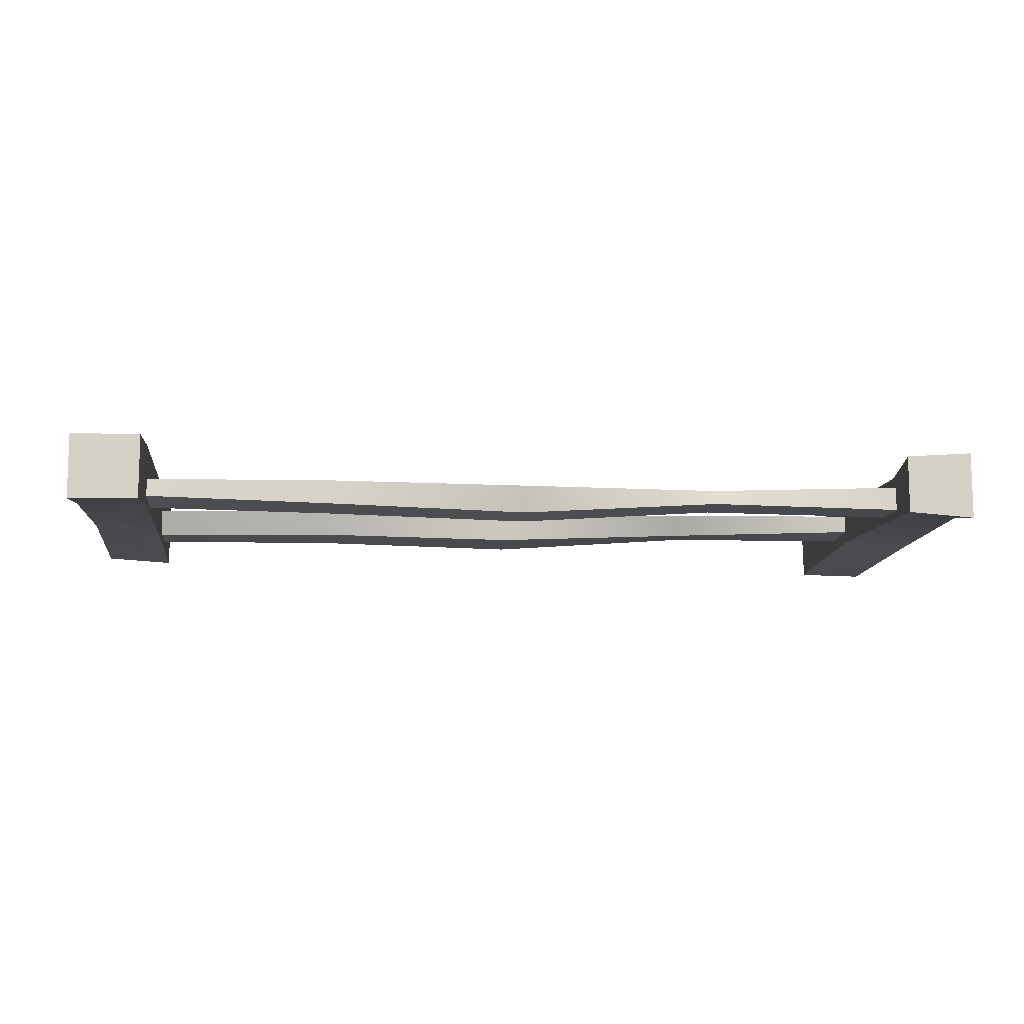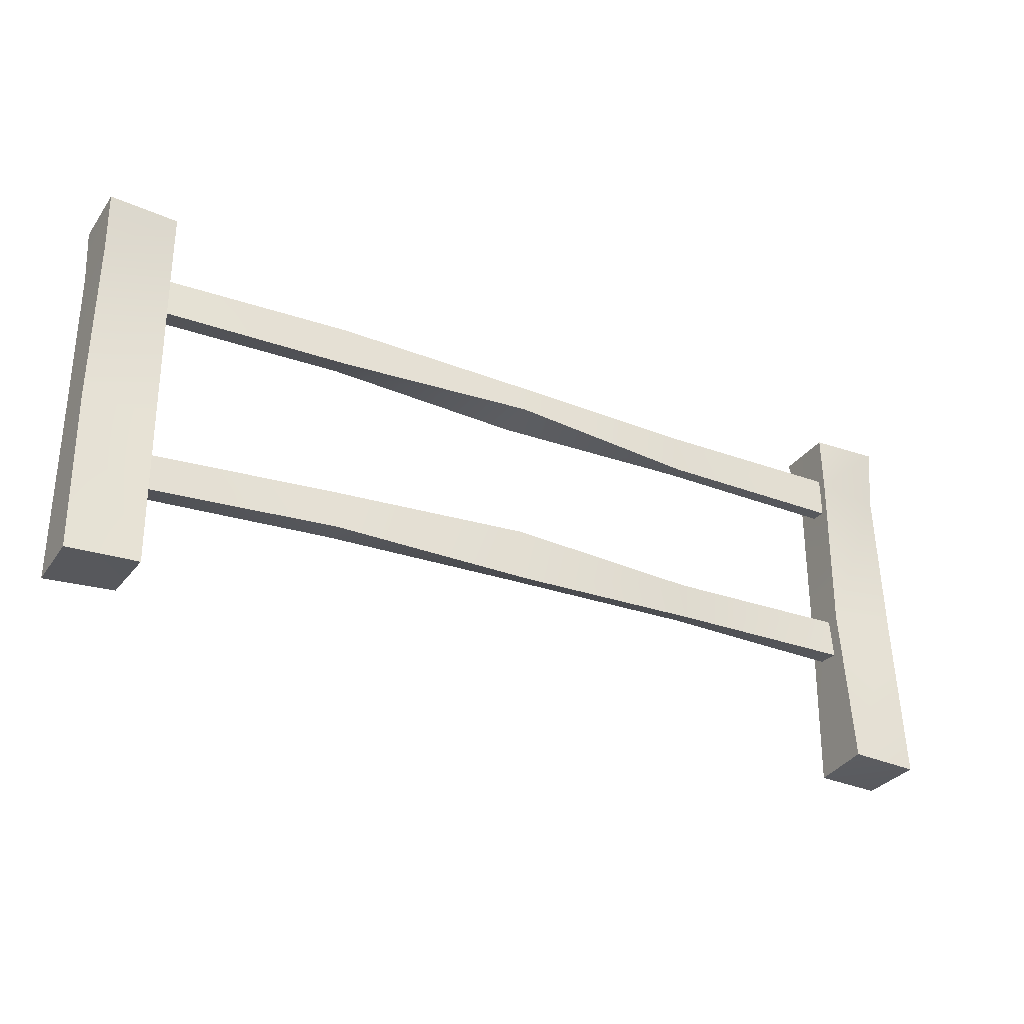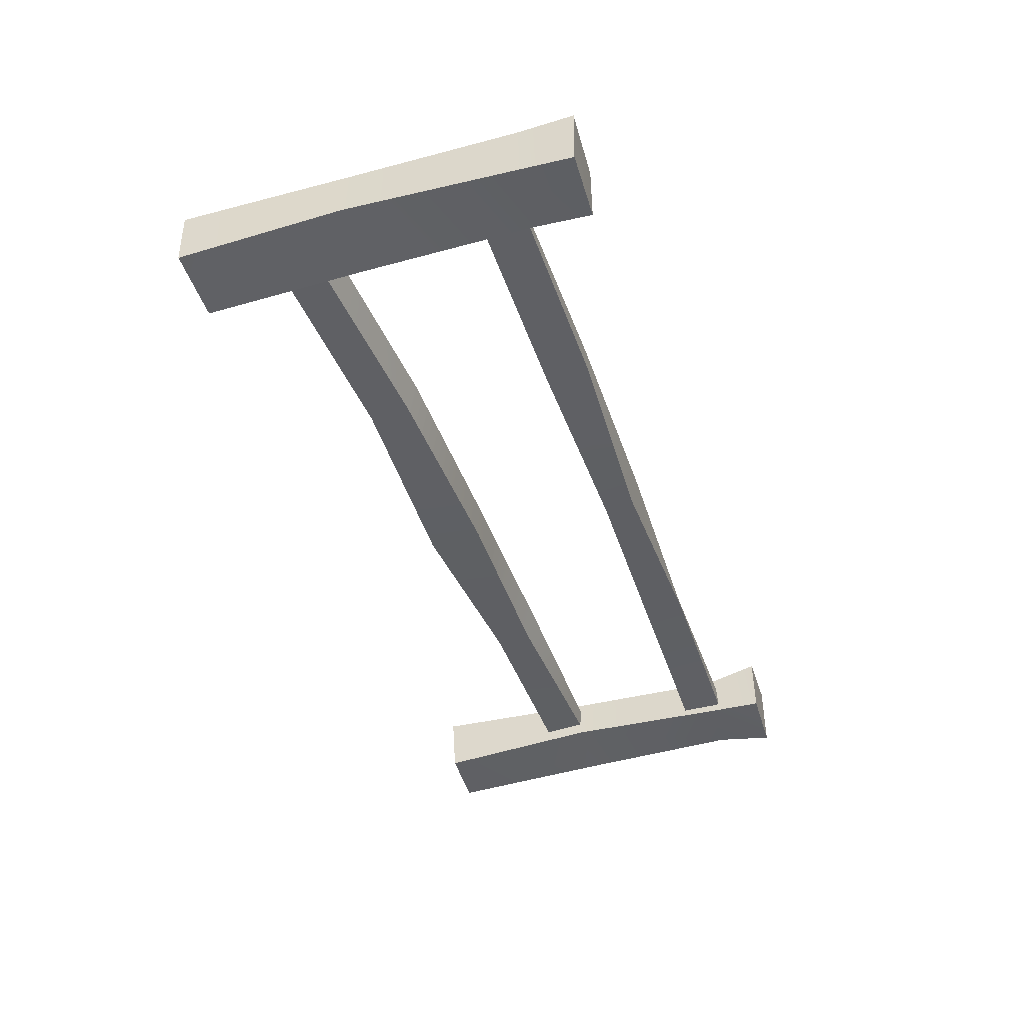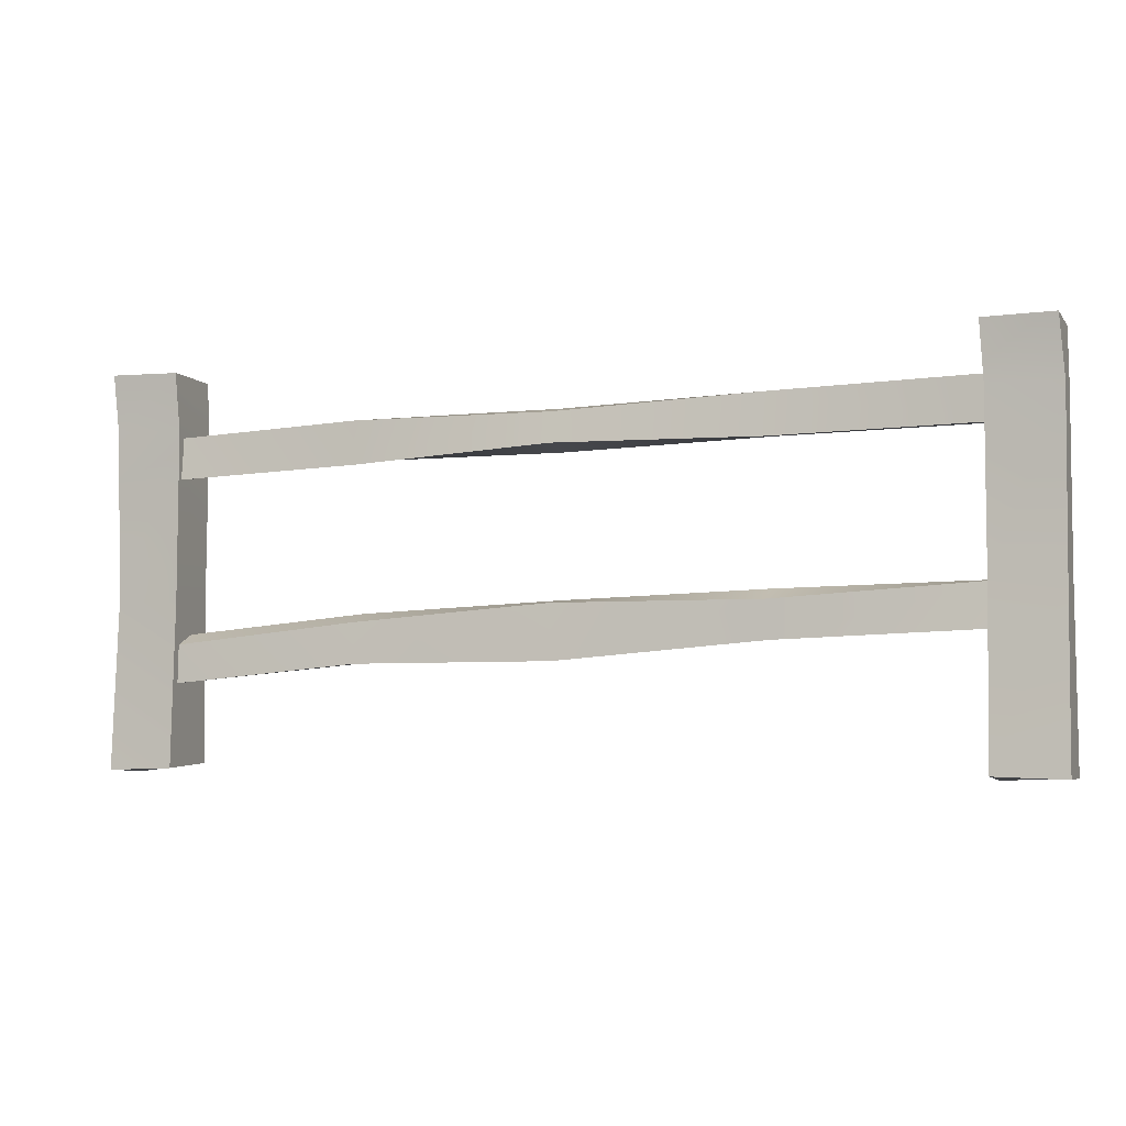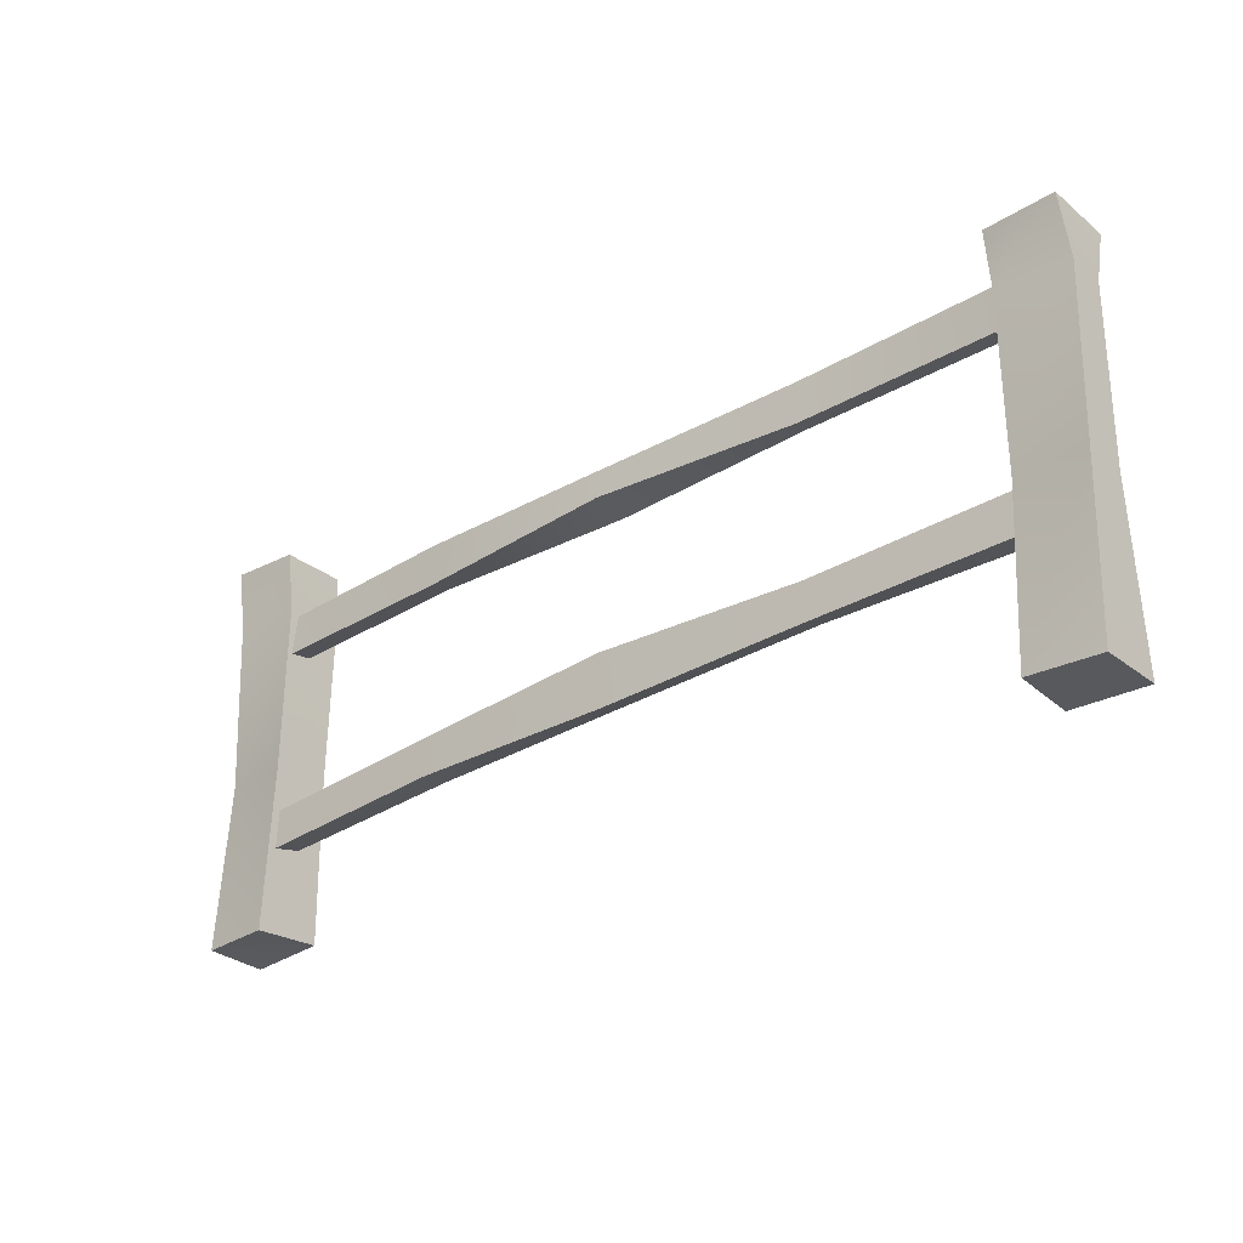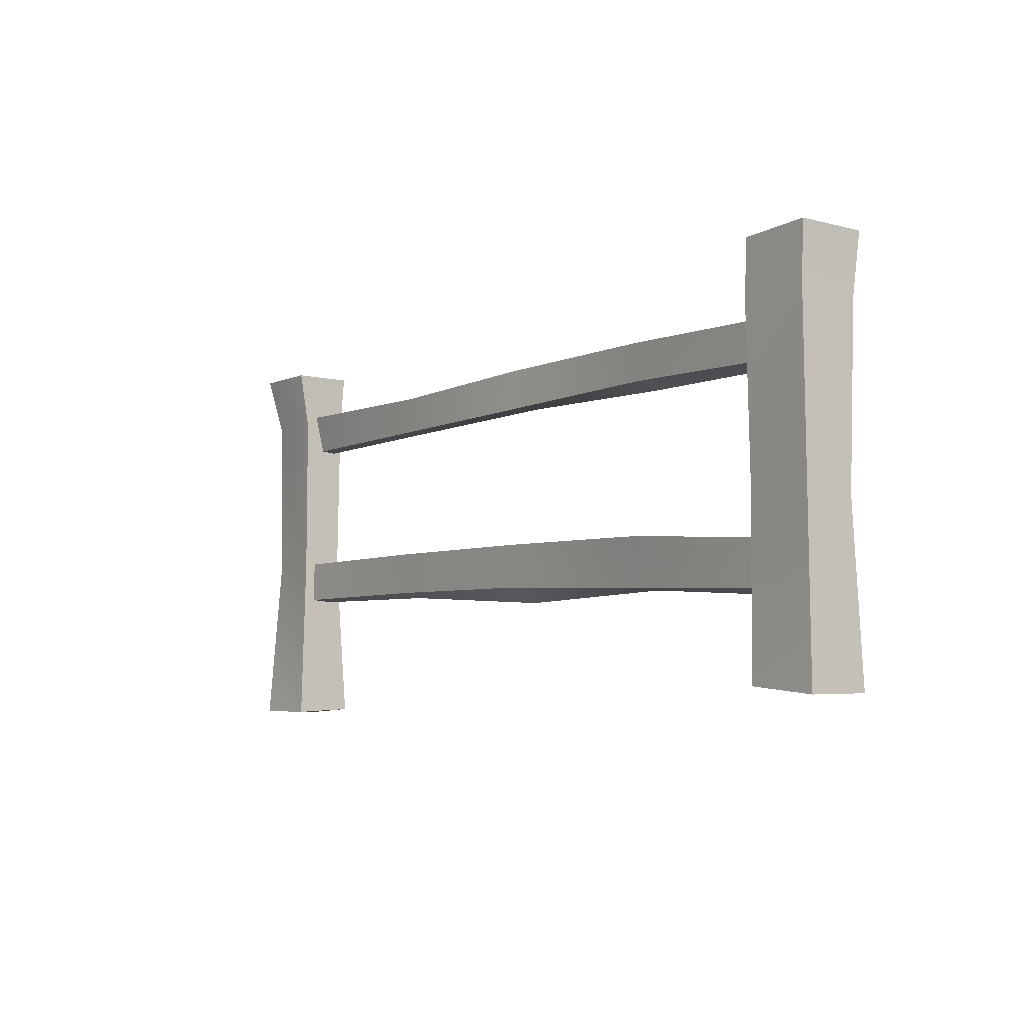
<metadata>
{"format":"obj","ext":"obj","renderer":"f3d","projection":"perspective","resolution":1024,"background":"white","views":[{"elev":-10.5,"azim":173.0,"up":"+Z"},{"elev":-32.0,"azim":150.6,"up":"+Y"},{"elev":-43.5,"azim":106.8,"up":"+Z"},{"elev":-5.1,"azim":-160.5,"up":"+Y"},{"elev":-28.3,"azim":-139.9,"up":"+Y"},{"elev":-6.7,"azim":54.7,"up":"+Y"}]}
</metadata>
<code>
o Fence.006_Cube.008
v 0.5219 0.2329 -0.01814
v 0.5201 0.003796 -0.01696
v 0.5219 0.2334 0.02029
v 0.5201 0.002728 0.01798
v 0.4819 0.2323 -0.01706
v 0.4801 0.004865 -0.01957
v 0.4819 0.2322 0.02082
v 0.4801 0.007446 0.01974
v 0.5204 0.1994 -0.01458
v 0.5201 0.1003 -0.0105
v 0.4801 0.1055 0.01853
v 0.4806 0.2016 0.0212
v 0.5203 0.2013 0.02011
v 0.5201 0.1018 0.0189
v 0.4807 0.199 -0.01356
v 0.4801 0.09999 -0.01527
v 0.0217 0.2335 -0.01479
v 0.02007 0.00193 -0.01932
v 0.0217 0.2335 0.01969
v 0.02007 -0.000276 0.01543
v -0.01829 0.2335 -0.01744
v -0.01993 0.000477 -0.01966
v -0.01829 0.2335 0.02271
v -0.01993 0.000711 0.01845
v 0.01994 0.1999 -0.01324
v 0.02007 0.1008 -0.0117
v -0.01993 0.0999 0.01024
v -0.01993 0.1996 0.01153
v 0.01957 0.1997 0.01263
v 0.02007 0.1023 0.01285
v -0.02029 0.1994 -0.01102
v -0.01993 0.09989 -0.01489
v 0.01636 0.1816 0.00051
v 0.01635 0.2051 0.006011
v 0.01636 0.1809 -0.008619
v 0.0161 0.2058 -0.008424
v 0.4882 0.1724 0.0019
v 0.4892 0.1941 0.002152
v 0.4882 0.1705 -0.01081
v 0.489 0.1949 -0.00807
v 0.3702 0.1742 -0.01273
v 0.2523 0.1804 -0.01624
v 0.1343 0.1794 -0.007706
v 0.1349 0.2034 -0.006815
v 0.2529 0.1979 -0.01379
v 0.3708 0.1995 -0.01116
v 0.1343 0.1802 0.000866
v 0.2523 0.1779 0.005026
v 0.3702 0.1779 0.00143
v 0.3708 0.1991 0.003063
v 0.2529 0.2018 0.002168
v 0.1349 0.2018 0.001662
v 0.01628 0.077 0.006694
v 0.01783 0.1017 0.006298
v 0.01628 0.07602 -0.00627
v 0.01783 0.1005 -0.004164
v 0.4873 0.0562 0.003794
v 0.4888 0.08103 0.002959
v 0.4873 0.05258 -0.0124
v 0.4888 0.07445 -0.01146
v 0.3695 0.06274 -0.01275
v 0.2518 0.06253 -0.01477
v 0.134 0.07216 -0.007412
v 0.1356 0.09365 -0.008049
v 0.2533 0.094 -0.01349
v 0.3711 0.08596 -0.01089
v 0.134 0.07499 0.003387
v 0.2518 0.07096 0.004288
v 0.3695 0.06358 0.001196
v 0.3711 0.09165 0.004673
v 0.2533 0.09645 0.004476
v 0.1356 0.09983 0.004439
f 5 3 1
f 21 25 31
f 13 7 12
f 2 8 6
f 7 15 12
f 9 3 13
f 6 10 2
f 15 10 16
f 10 4 2
f 9 14 10
f 8 16 6
f 11 15 16
f 14 8 4
f 13 11 14
f 21 19 17
f 29 23 28
f 22 20 24
f 28 21 31
f 17 29 25
f 32 18 22
f 31 26 32
f 26 20 18
f 25 30 26
f 27 22 24
f 27 31 32
f 20 27 24
f 30 28 27
f 5 9 15
f 33 36 35
f 41 40 39
f 40 37 39
f 52 33 47
f 39 49 41
f 36 52 44
f 40 50 38
f 46 51 50
f 44 51 45
f 43 33 35
f 43 48 47
f 42 49 48
f 38 49 37
f 49 51 48
f 48 52 47
f 35 44 43
f 44 42 43
f 45 41 42
f 53 56 55
f 61 60 59
f 60 57 59
f 67 54 53
f 59 69 61
f 56 72 64
f 66 58 60
f 65 70 66
f 64 71 65
f 55 67 53
f 63 68 67
f 62 69 68
f 58 69 57
f 69 71 68
f 68 72 67
f 56 63 55
f 64 62 63
f 65 61 62
f 5 7 3
f 21 17 25
f 13 3 7
f 2 4 8
f 7 5 15
f 9 1 3
f 6 16 10
f 15 9 10
f 10 14 4
f 9 13 14
f 8 11 16
f 11 12 15
f 14 11 8
f 13 12 11
f 21 23 19
f 29 19 23
f 22 18 20
f 28 23 21
f 17 19 29
f 32 26 18
f 31 25 26
f 26 30 20
f 25 29 30
f 27 32 22
f 27 28 31
f 20 30 27
f 30 29 28
f 5 1 9
f 33 34 36
f 41 46 40
f 40 38 37
f 52 34 33
f 39 37 49
f 36 34 52
f 40 46 50
f 46 45 51
f 44 52 51
f 43 47 33
f 43 42 48
f 42 41 49
f 38 50 49
f 49 50 51
f 48 51 52
f 35 36 44
f 44 45 42
f 45 46 41
f 53 54 56
f 61 66 60
f 60 58 57
f 67 72 54
f 59 57 69
f 56 54 72
f 66 70 58
f 65 71 70
f 64 72 71
f 55 63 67
f 63 62 68
f 62 61 69
f 58 70 69
f 69 70 71
f 68 71 72
f 56 64 63
f 64 65 62
f 65 66 61

</code>
